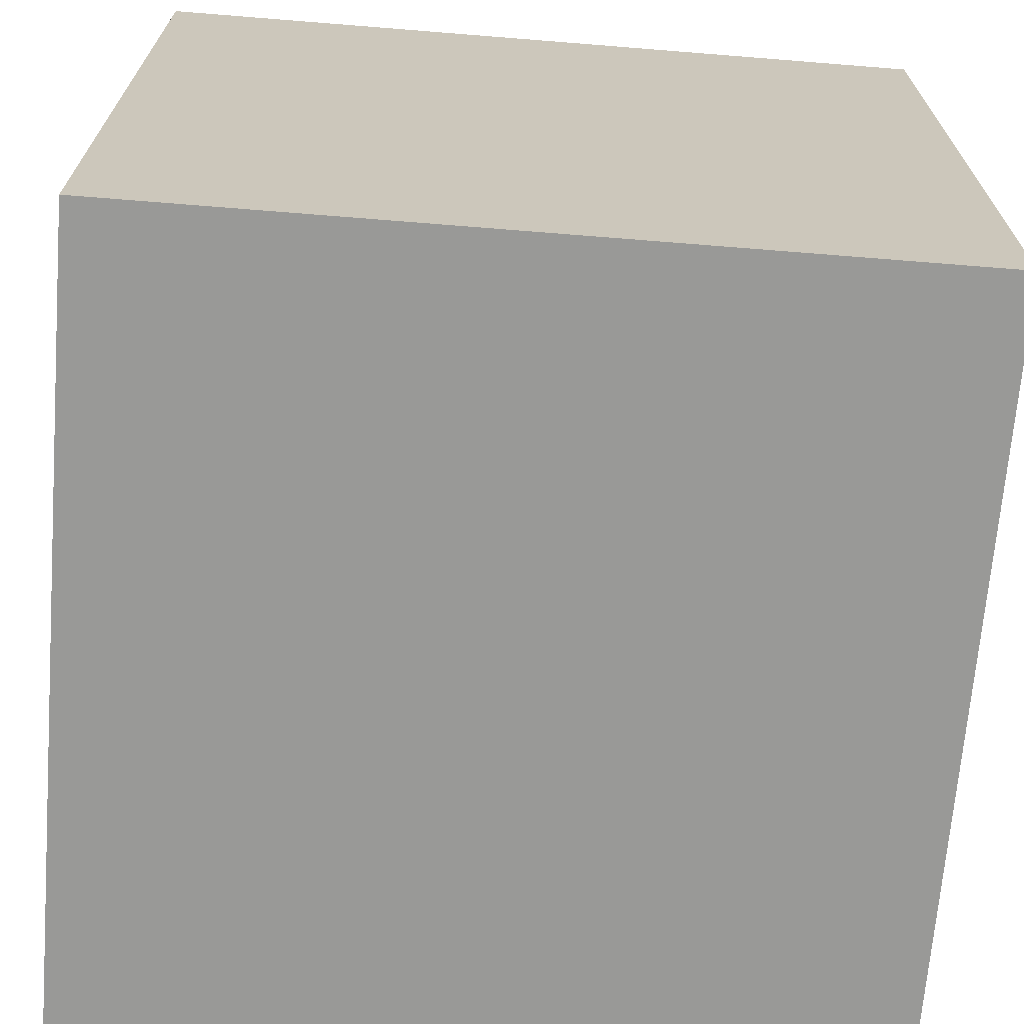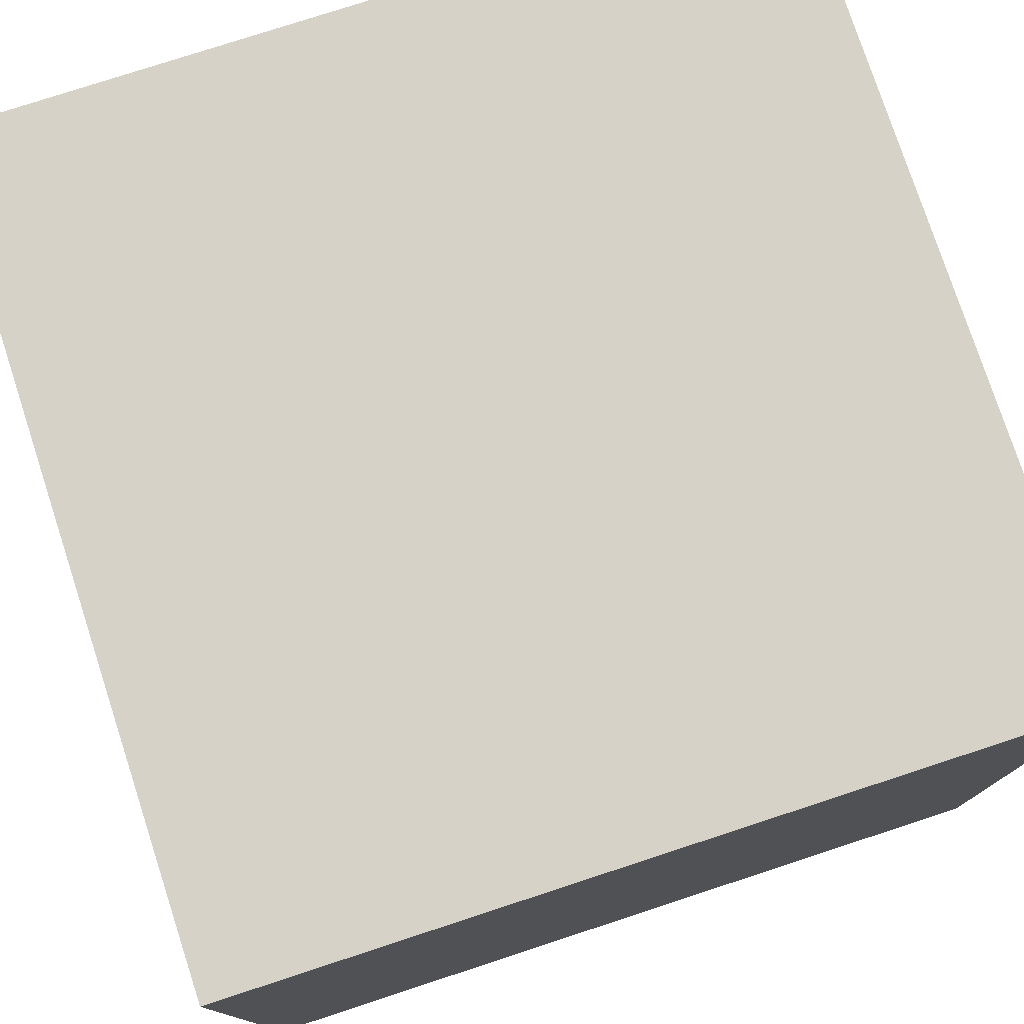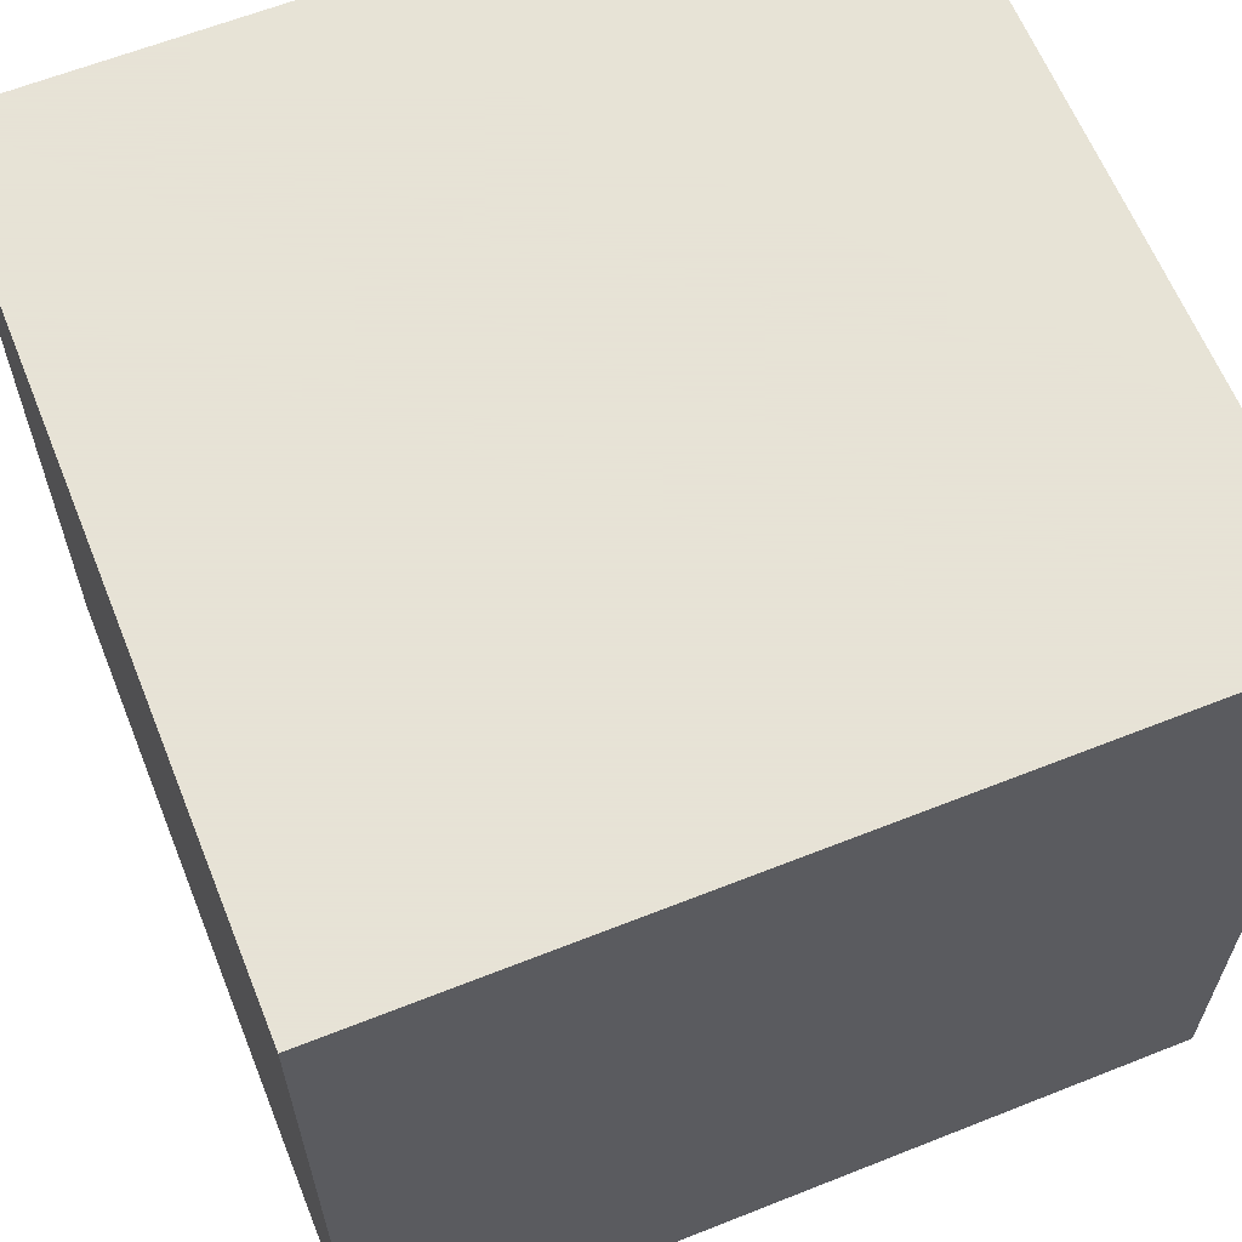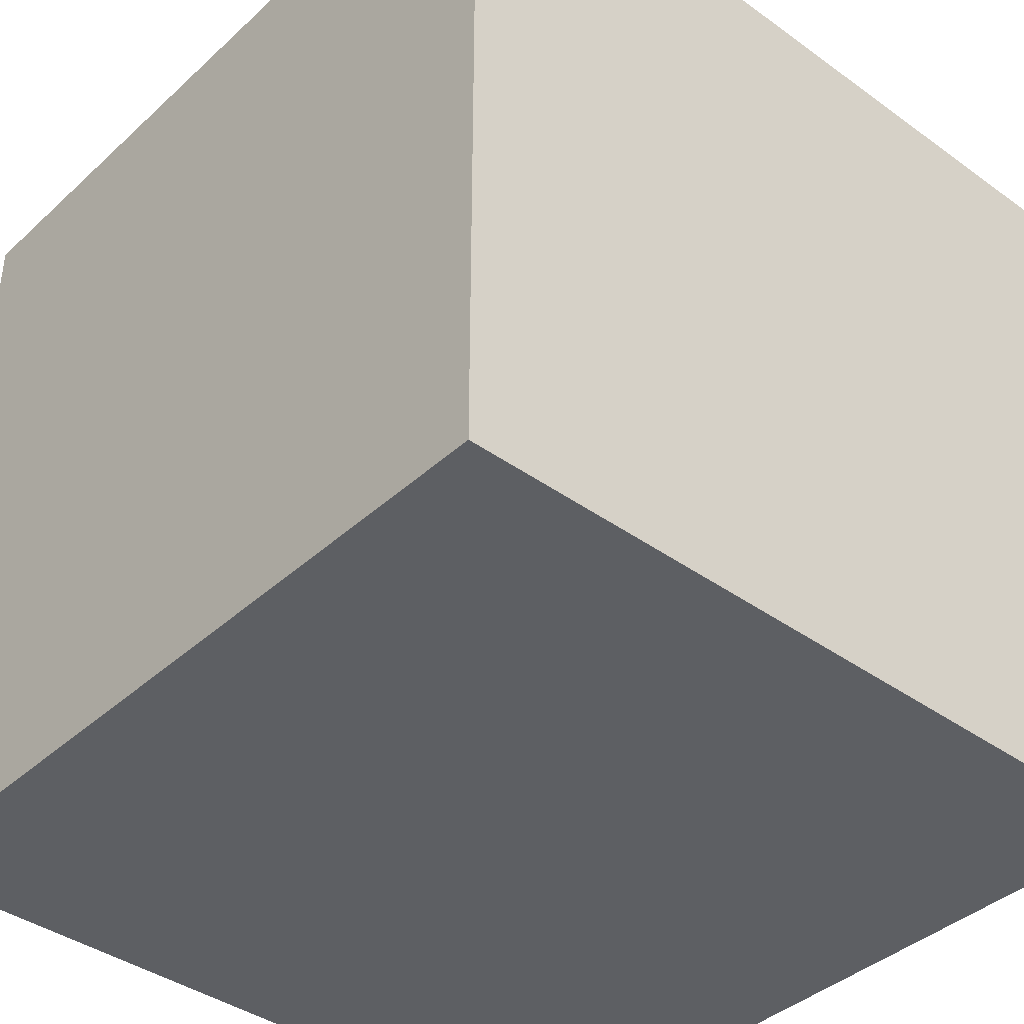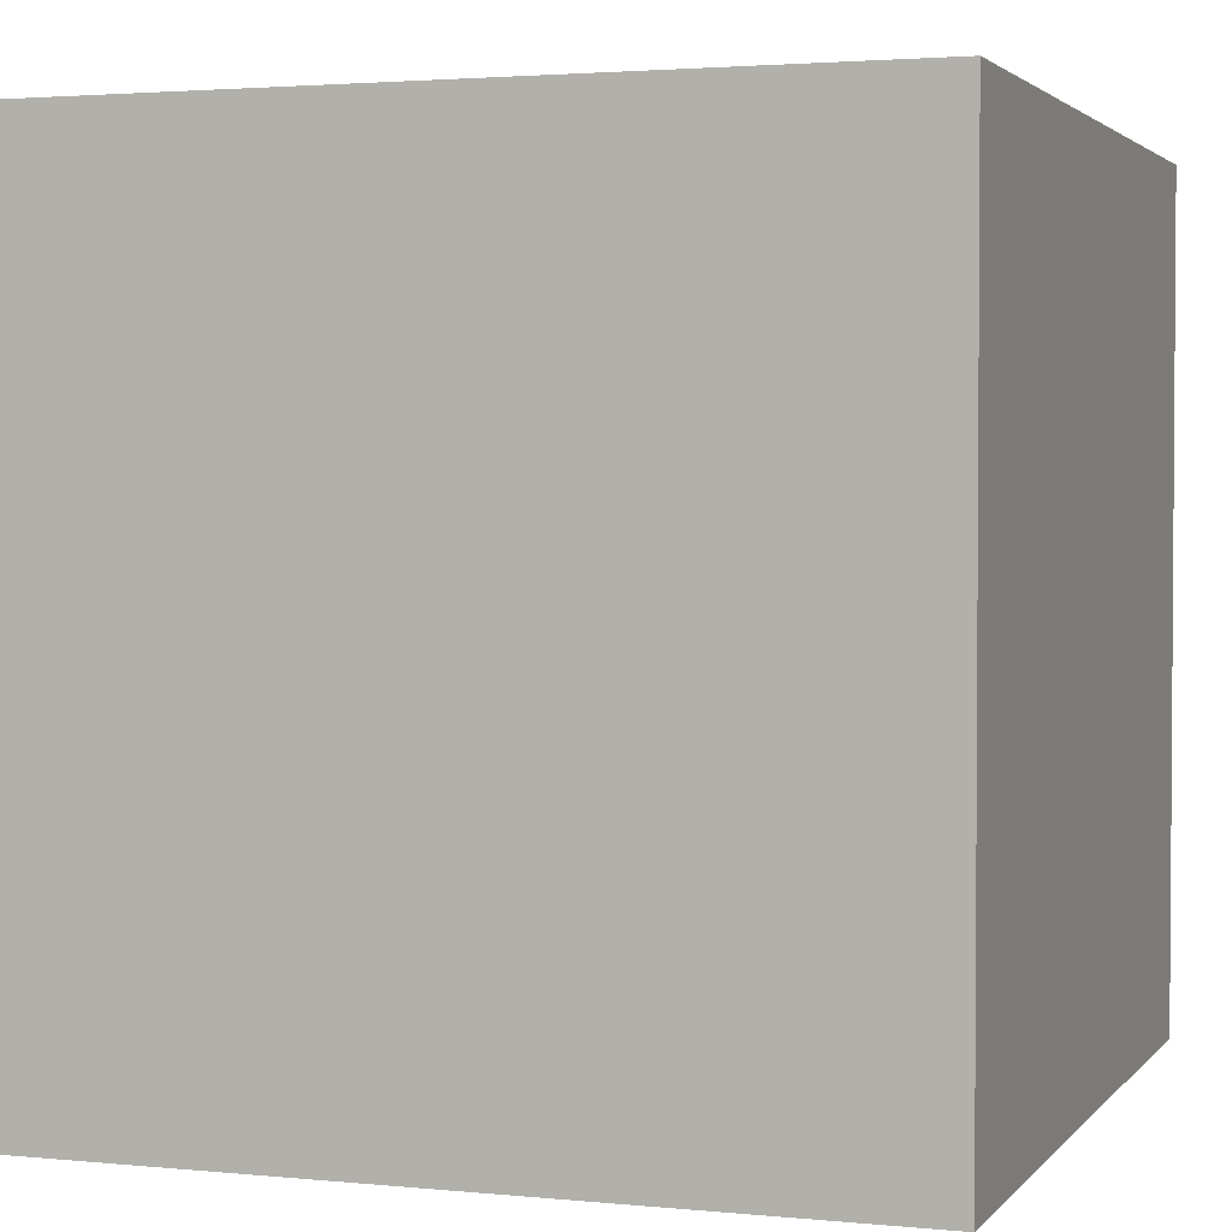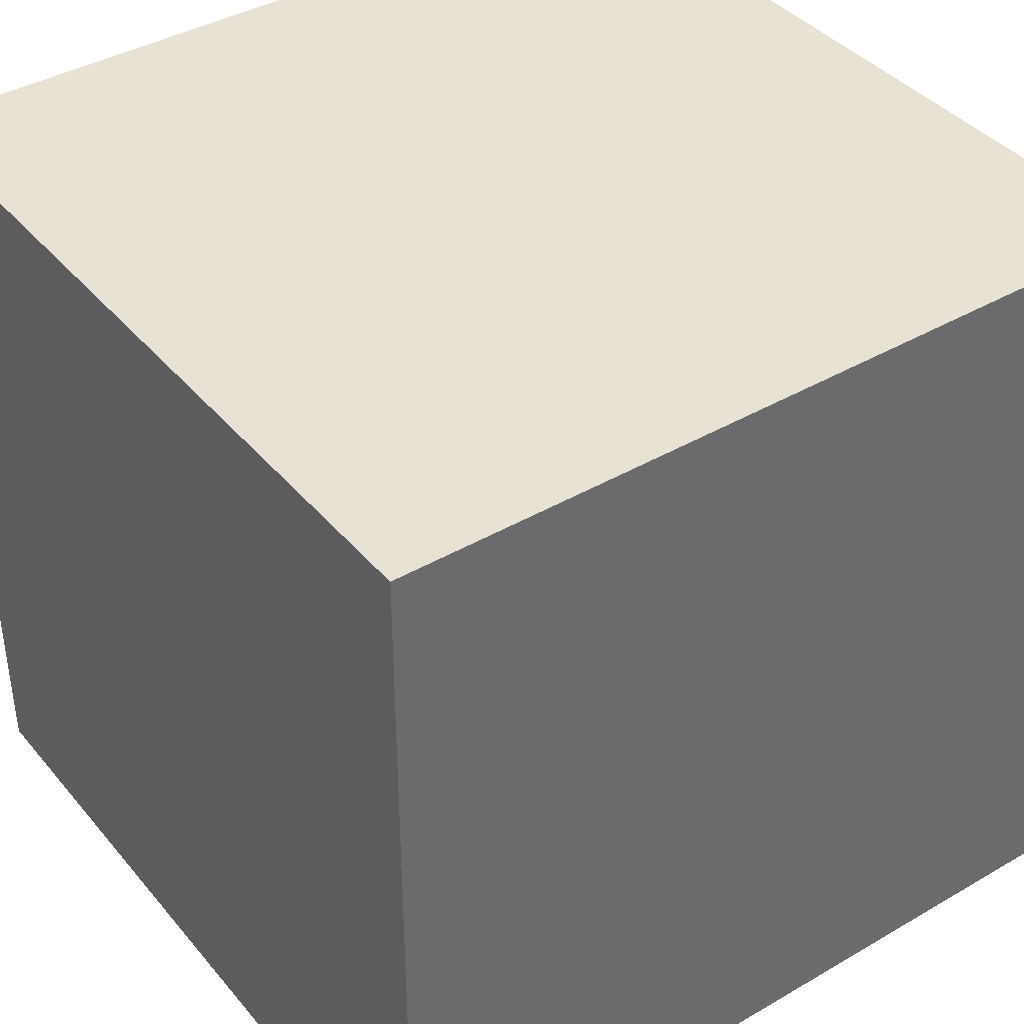
<metadata>
{"format":"obj","ext":"obj","renderer":"f3d","projection":"perspective","resolution":1024,"background":"white","views":[{"elev":-68.8,"azim":-4.6,"up":"+Z"},{"elev":77.5,"azim":71.9,"up":"+Y"},{"elev":62.8,"azim":68.1,"up":"+Z"},{"elev":-39.8,"azim":-41.7,"up":"+Y"},{"elev":2.5,"azim":-160.7,"up":"+Z"},{"elev":40.0,"azim":-125.7,"up":"+Z"}]}
</metadata>
<code>
v  -0.5 0 0.5
v  -0.5 0 -0.5
v  0.5 0 -0.5
v  0.5 0 0.5
v  -0.5 1 0.5
v  0.5 1 0.5
v  0.5 1 -0.5
v  -0.5 1 -0.5
o Box001
g Box001
f 1 2 3
f 3 4 1
f 5 6 7
f 7 8 5
f 1 4 6
f 6 5 1
f 4 3 7
f 7 6 4
f 3 2 8
f 8 7 3
f 2 1 5
f 5 8 2

</code>
